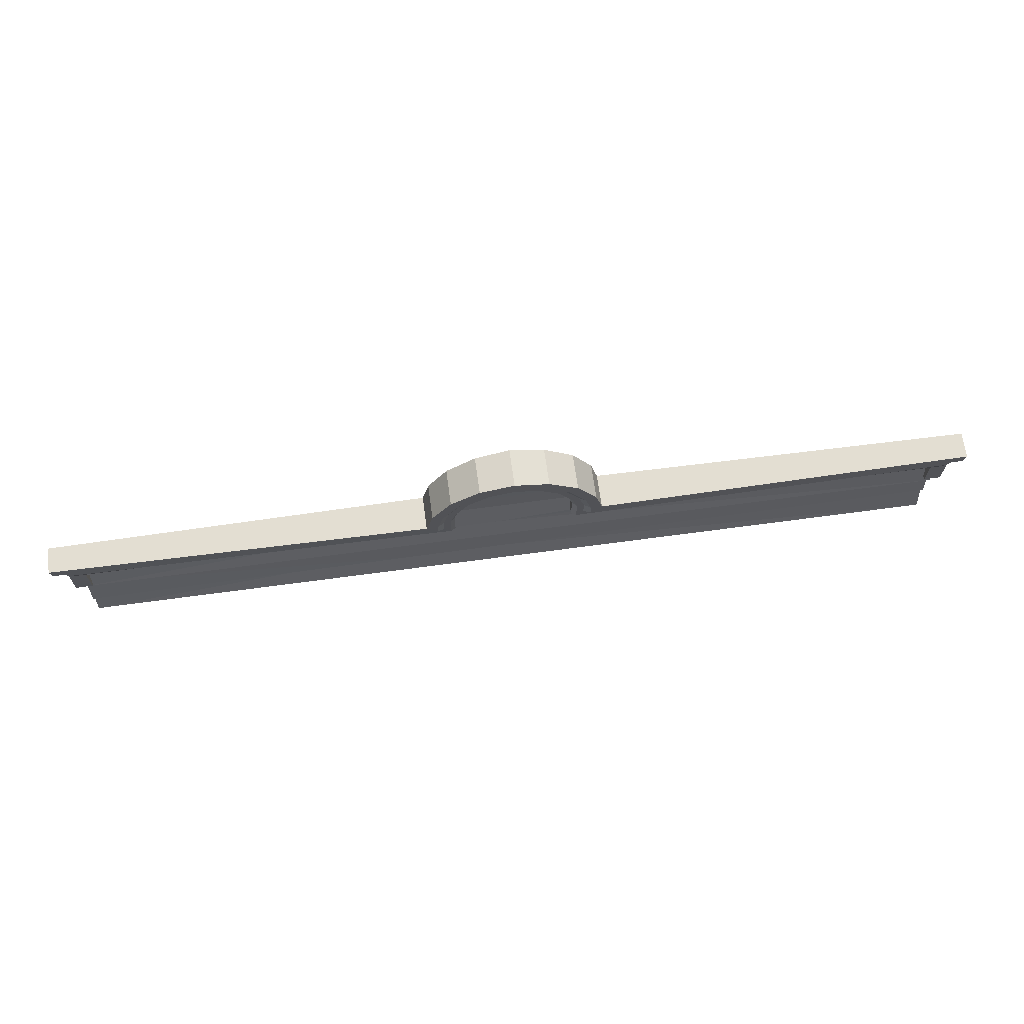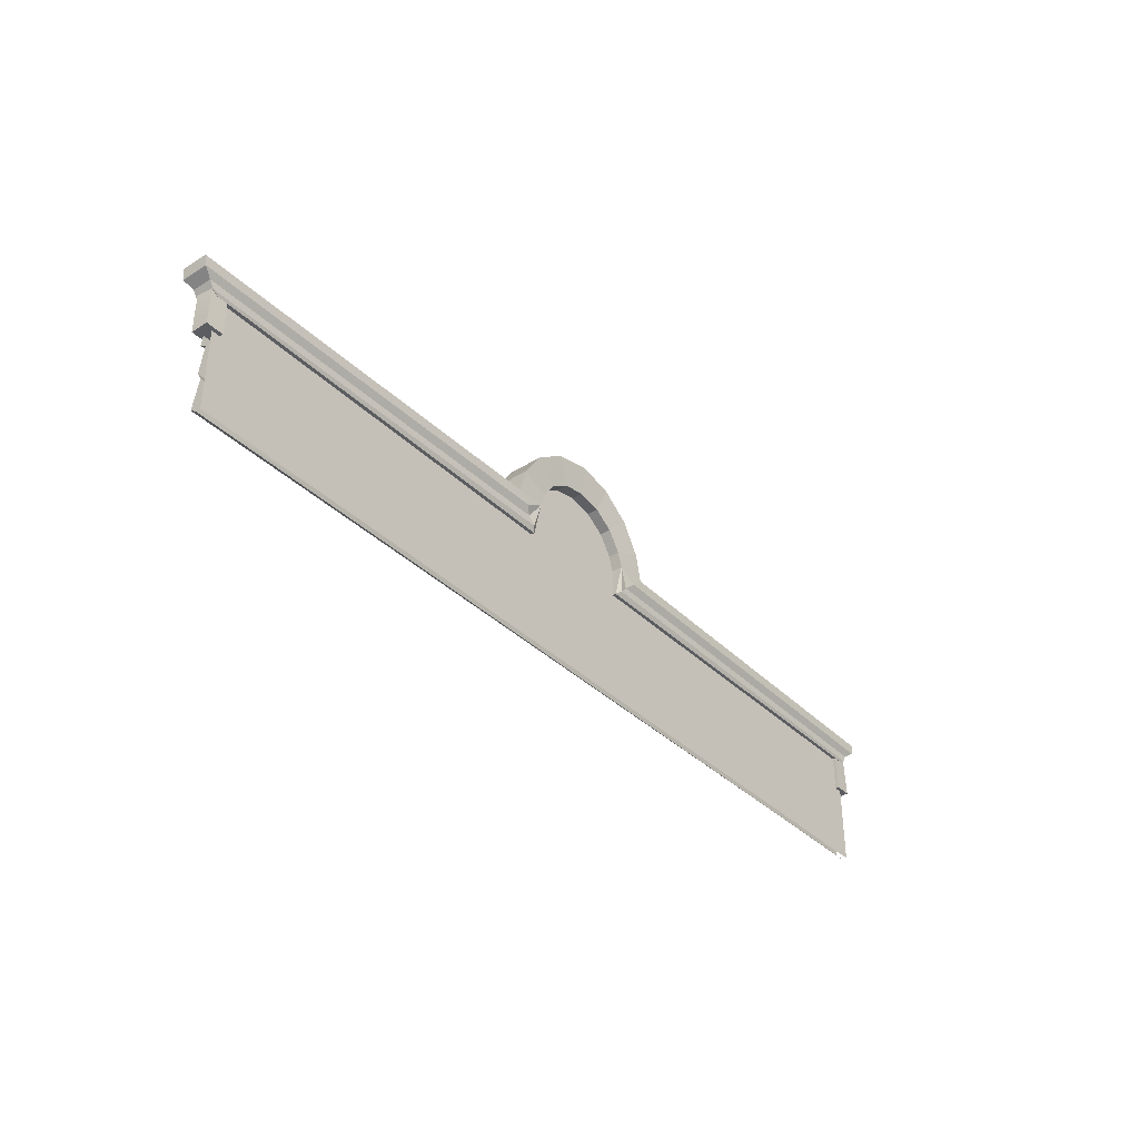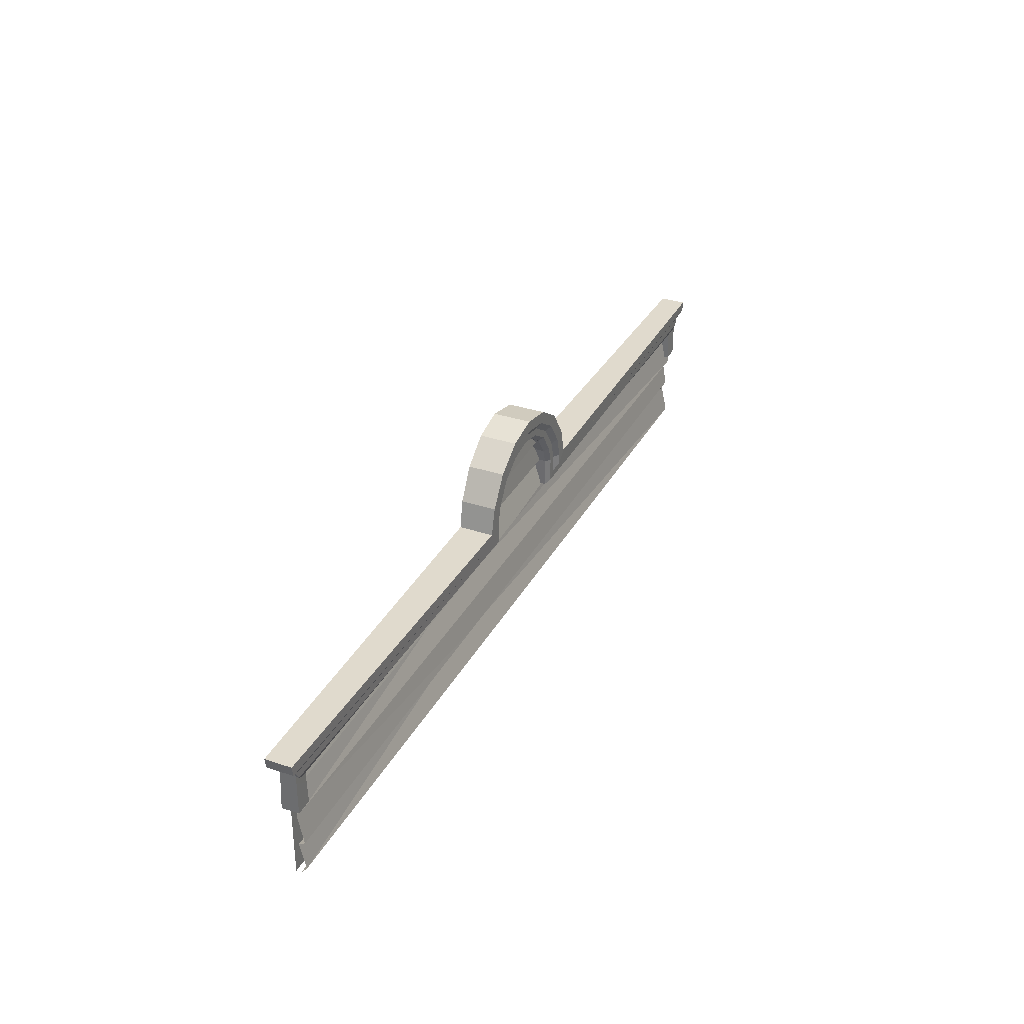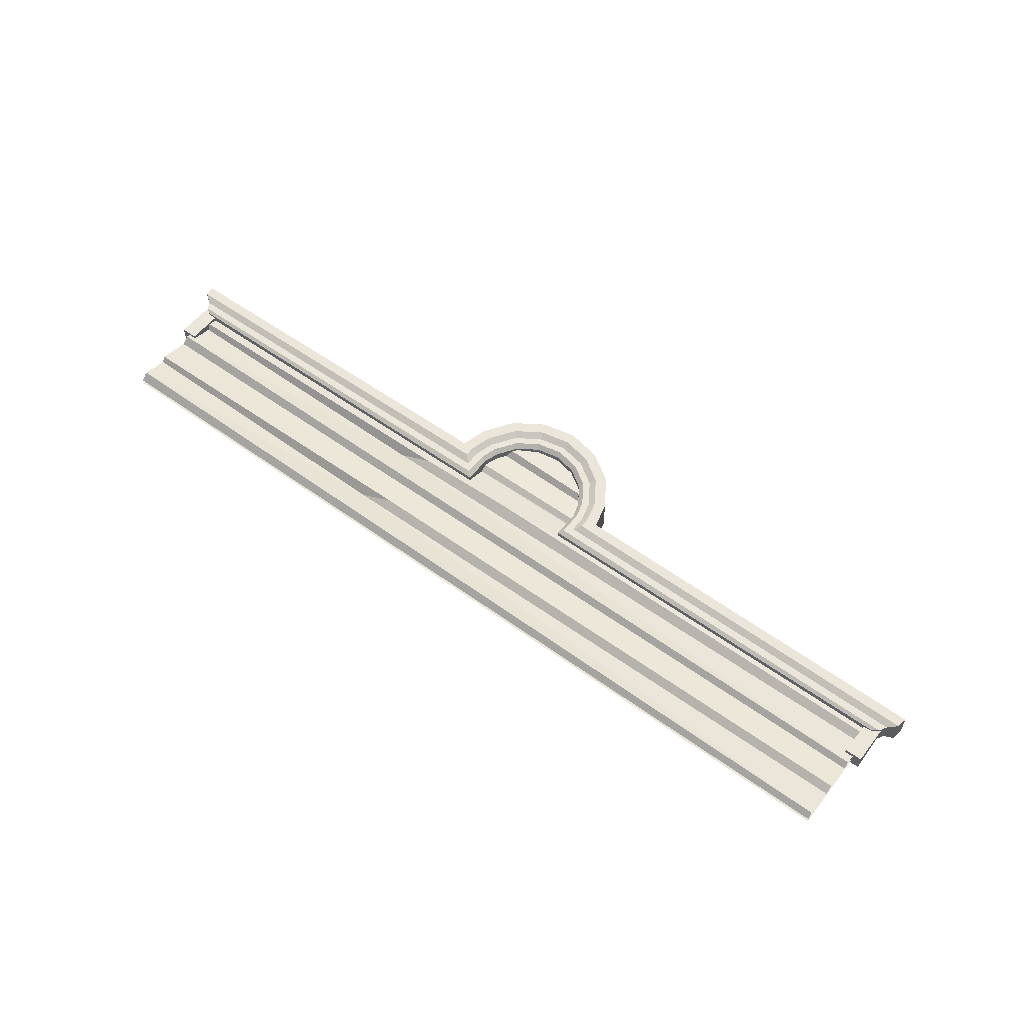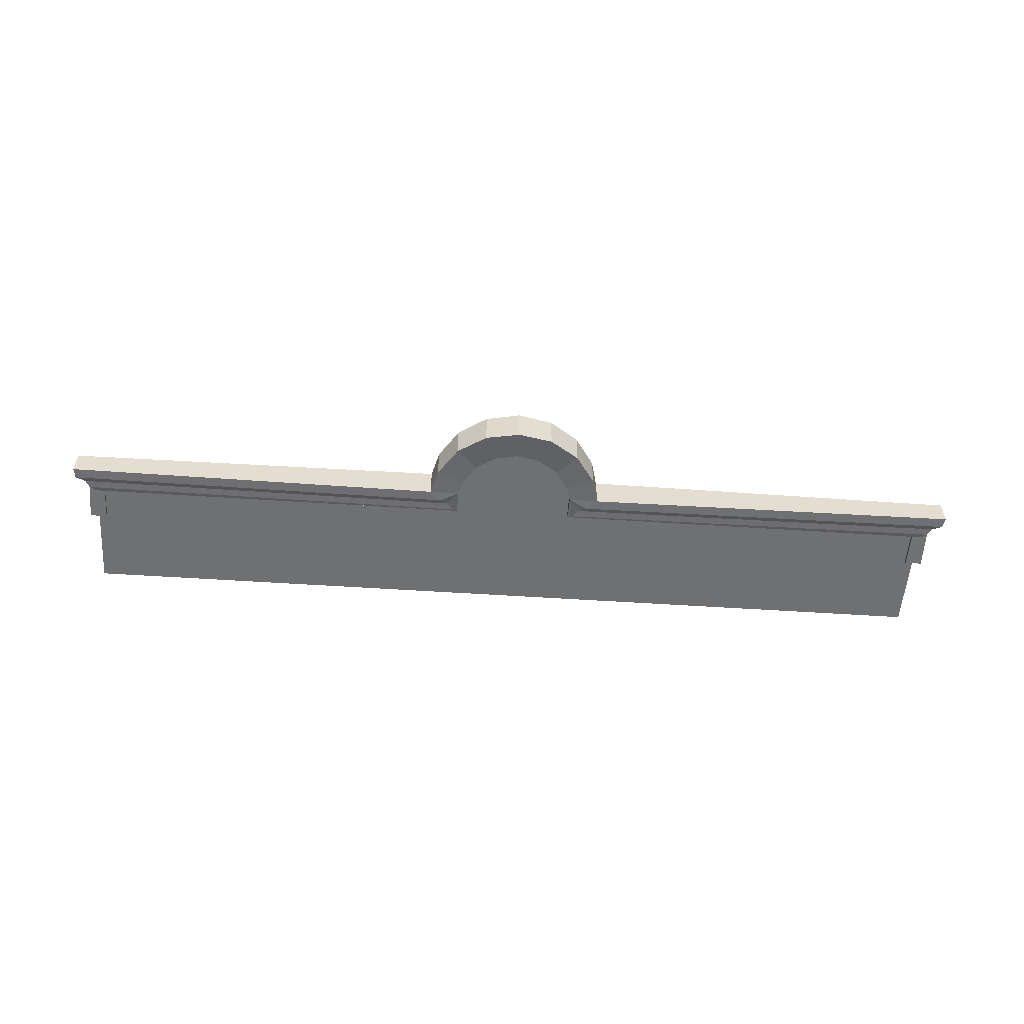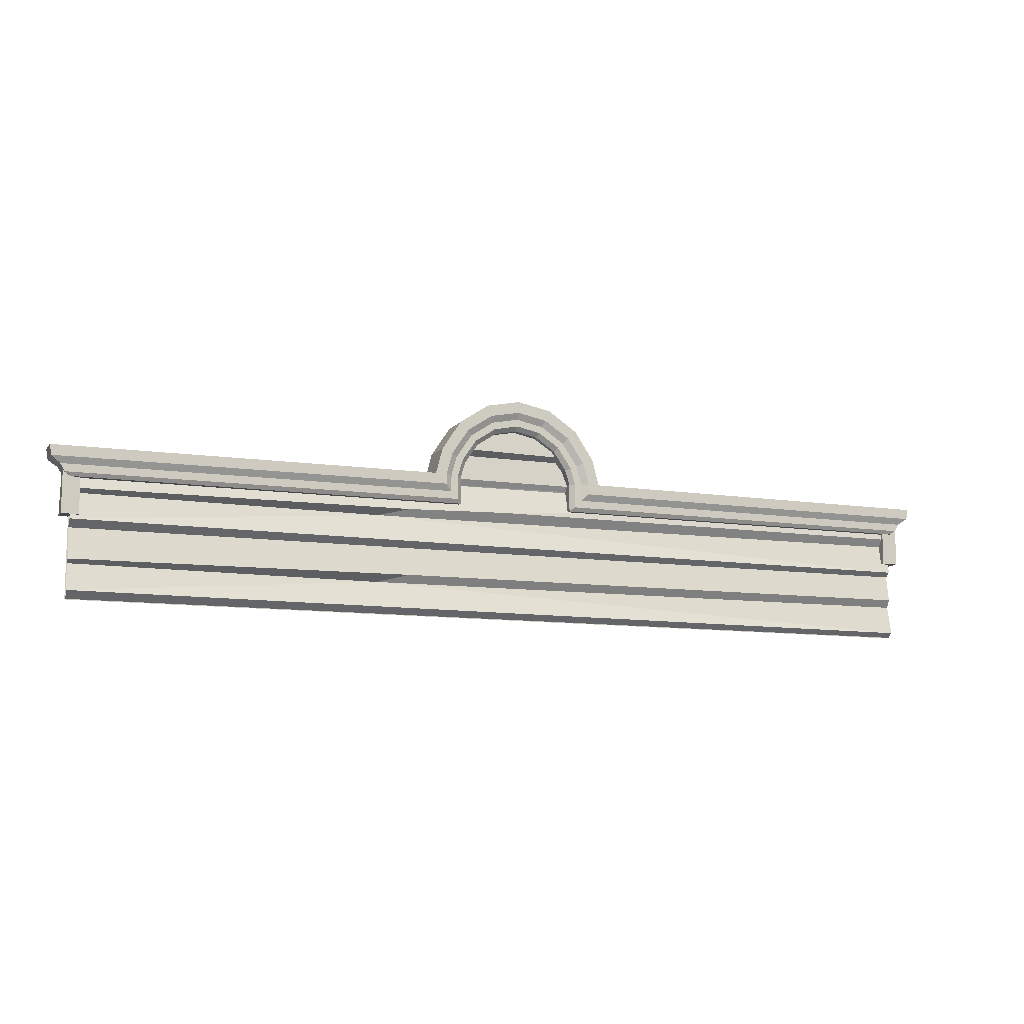
<metadata>
{"format":"obj","ext":"obj","renderer":"f3d","projection":"perspective","resolution":1024,"background":"white","views":[{"elev":67.5,"azim":-7.8,"up":"+Y"},{"elev":-37.1,"azim":129.1,"up":"+Y"},{"elev":33.0,"azim":-65.5,"up":"+Y"},{"elev":56.0,"azim":37.3,"up":"+Z"},{"elev":-54.8,"azim":176.0,"up":"+Z"},{"elev":-10.4,"azim":-21.3,"up":"+Y"}]}
</metadata>
<code>
v -509.5 688.6 9.434
v -509.5 688.6 -9.546
v -490.5 688.6 9.434
v -490.5 688.6 -9.546
v -491.7 739.2 8.226
v -509.5 739.7 9.434
v -508.3 739.2 -8.338
v -490.5 739.6 -9.546
v 509.5 691 9.434
v 490.5 691 9.434
v 509.5 691 -9.546
v 490.5 691 -9.546
v 508.3 739.9 -8.338
v 509.5 739 9.434
v 491.7 739.9 8.226
v 490.5 739.2 -9.546
v -0.006134 850.8 20.3
v -0.006134 850.8 -22.41
v -0.006134 838.1 20.3
v -0.006134 830.8 15.65
v -0.006134 822.8 15.65
v -0.006134 817.8 10.81
v -0.006134 817.8 -17.82
v 99.99 759.9 20.3
v 99.99 759.9 -17.95
v 70.7 821.5 20.3
v 70.7 821.5 -20.11
v 38.26 843.1 20.3
v 38.26 843.1 -21.26
v 92.38 789 20.3
v 92.38 789 -18.97
v 87.33 759.9 20.3
v 80.68 784.2 20.3
v 61.75 812.5 20.3
v 33.42 831.4 20.3
v 80.02 759.9 15.65
v 73.91 781.5 15.65
v 56.54 807.4 15.65
v 30.55 824.7 15.65
v 72.06 759.9 15.65
v 66.56 778.4 15.65
v 50.91 801.8 15.65
v 27.51 817.4 15.65
v 67.01 759.9 10.81
v 61.9 776.5 10.81
v 47.35 798.2 10.81
v 25.59 812.7 10.81
v 67.01 759.9 -17.82
v 61.9 776.5 -17.82
v 47.35 798.2 -17.82
v 25.59 812.7 -17.82
v 87.33 748.4 20.3
v 80.02 741.2 15.65
v 72.06 732.8 15.65
v 67.01 728.4 10.81
v 67.02 728.4 -9.548
v 501.3 728.4 10.81
v 501.3 728.4 -9.546
v 67.02 728.4 -9.548
v 507.7 732.8 11.76
v 507.7 732.8 -9.547
v 512.7 741.2 -9.546
v 512.7 741.2 11.76
v 72.05 732.8 -13.45
v 80.02 741.2 -13.45
v 522.7 748.4 15.7
v 522.7 748.4 -13.49
v 87.33 748.4 -18.09
v 524.7 759.9 15.7
v 524.7 759.9 -13.49
v -100 759.9 20.3
v -100 759.9 -17.95
v -70.72 821.5 20.3
v -70.72 821.5 -20.11
v -38.27 843.1 20.3
v -38.27 843.1 -21.26
v -92.39 789 20.3
v -92.39 789 -18.97
v -87.34 759.9 20.3
v -80.7 784.2 20.3
v -61.76 812.5 20.3
v -33.43 831.4 20.3
v -80.03 759.9 15.65
v -73.93 781.5 15.65
v -56.55 807.4 15.65
v -30.57 824.7 15.65
v -72.07 759.9 15.65
v -66.57 778.4 15.65
v -50.93 801.8 15.65
v -27.53 817.4 15.65
v -67.03 759.9 10.81
v -61.91 776.5 10.81
v -47.36 798.2 10.81
v -25.6 812.7 10.81
v -67.03 759.9 -17.82
v -61.91 776.5 -17.82
v -47.36 798.2 -17.82
v -25.6 812.7 -17.82
v -87.34 748.4 20.3
v -80.03 741.2 15.65
v -72.07 732.8 15.65
v -67.03 728.4 10.81
v -67.03 728.4 -9.548
v -501.3 728.4 10.81
v -501.3 728.4 -9.546
v -67.03 728.4 -9.548
v -507.8 732.8 11.76
v -507.8 732.8 -9.547
v -512.7 741.2 -9.546
v -512.7 741.2 11.76
v -72.07 732.8 -13.45
v -80.03 741.2 -13.45
v -522.8 748.4 15.7
v -522.8 748.4 -13.49
v -87.34 748.4 -18.09
v -524.7 759.9 15.7
v -524.7 759.9 -13.49
v -500 758.9 3.063
v -500 740.2 -0.05591
v -500 717 7.128
v -97.25 751.6 -2.288
v 500 758.9 3.065
v 500 753.4 -0.05572
v 499.8 722 5.457
v -500 713.1 -0.05591
v -500 683.9 7.128
v -500 675.6 -0.05595
v -161.2 711.3 -2.288
v 500 713.1 -0.05572
v 499.9 680.6 7.129
v 500 675.6 -0.05595
v -0.004608 830.6 3.063
v 92.38 787.4 -2.554
v 95.38 758.9 3.064
v -85.08 786.3 2.442
v 77.3 792.2 4.955
v -82.91 793.1 9.302
v -93.64 758.9 3.064
v -500 745.7 -5.647
v 500 745.7 -5.647
v 500 600 -5.647
v -500 600 -5.647
v 92.45 745.7 -5.647
v -91.09 745.7 -5.648
v 65.65 820.5 -5.648
v -65.66 820.5 -5.648
v -125.7 719 6.716
v -10.37 722.2 6.605
v -500 641.4 7.128
v 499.8 646.2 4.9
v -500 637.5 -0.05591
v -500 608.3 7.128
v -500 600 -0.05595
v -161.2 635.7 -2.288
v 500 637.5 -0.05572
v 499.9 605 7.129
v 500 600 -0.05595
v -125.9 644.3 6.575
f 6 7 2 1
f 1 2 4 3
f 3 4 8 5
f 7 8 4 2
f 3 6 1
f 5 6 3
f 14 15 10 9
f 9 10 12 11
f 11 12 16 13
f 15 16 12 10
f 11 14 9
f 13 14 11
f 25 31 30 24
f 27 29 28 26
f 29 18 17 28
f 31 27 26 30
f 30 33 32 24
f 28 35 34 26
f 17 19 35 28
f 26 34 33 30
f 33 37 36 32
f 35 39 38 34
f 19 20 39 35
f 34 38 37 33
f 37 41 40 36
f 39 43 42 38
f 20 21 43 39
f 38 42 41 37
f 41 45 44 40
f 43 47 46 42
f 21 22 47 43
f 42 46 45 41
f 45 49 48 44
f 47 51 50 46
f 22 23 51 47
f 46 50 49 45
f 32 52 24
f 36 53 52 32
f 40 54 53 36
f 44 55 54 40
f 48 56 55 44
f 60 61 62 63
f 61 64 65 62
f 54 60 63 53
f 57 58 61 60
f 58 59 64 61
f 55 57 60 54
f 70 25 24 69
f 53 63 66 52
f 63 62 67 66
f 62 65 68 67
f 52 66 69 24
f 66 67 70 69
f 67 68 25 70
f 59 58 57 55
f 49 31 25 48
f 51 29 27 50
f 23 18 29 51
f 50 27 31 49
f 48 64 56
f 48 68 65
f 48 65 64
f 48 25 68
f 72 71 77 78
f 74 73 75 76
f 76 75 17 18
f 78 77 73 74
f 77 71 79 80
f 75 73 81 82
f 17 75 82 19
f 73 77 80 81
f 80 79 83 84
f 82 81 85 86
f 19 82 86 20
f 81 80 84 85
f 84 83 87 88
f 86 85 89 90
f 20 86 90 21
f 85 84 88 89
f 88 87 91 92
f 90 89 93 94
f 21 90 94 22
f 89 88 92 93
f 92 91 95 96
f 94 93 97 98
f 22 94 98 23
f 93 92 96 97
f 79 71 99
f 83 79 99 100
f 87 83 100 101
f 91 87 101 102
f 95 91 102 103
f 107 110 109 108
f 108 109 112 111
f 101 100 110 107
f 104 107 108 105
f 105 108 111 106
f 102 101 107 104
f 117 116 71 72
f 100 99 113 110
f 110 113 114 109
f 109 114 115 112
f 99 71 116 113
f 113 116 117 114
f 114 117 72 115
f 106 102 104 105
f 96 95 72 78
f 98 97 74 76
f 23 98 76 18
f 97 96 78 74
f 95 103 111
f 95 112 115
f 95 111 112
f 95 115 72
f 121 118 119
f 120 147 148 123 121 119
f 126 127 131 130
f 128 147 120 125
f 128 130 129
f 121 122 134 138 118
f 121 123 122
f 126 130 128
f 126 128 125
f 135 138 134 133
f 135 133 136 137
f 137 136 132
f 142 139 144 143 140 141
f 143 144 146 145
f 128 129 124 148 147
f 123 148 124
f 152 153 157 156
f 154 158 149 151
f 154 156 155
f 152 156 154
f 152 154 151
f 149 158 127
f 154 155 150 158
f 127 158 150 131

</code>
